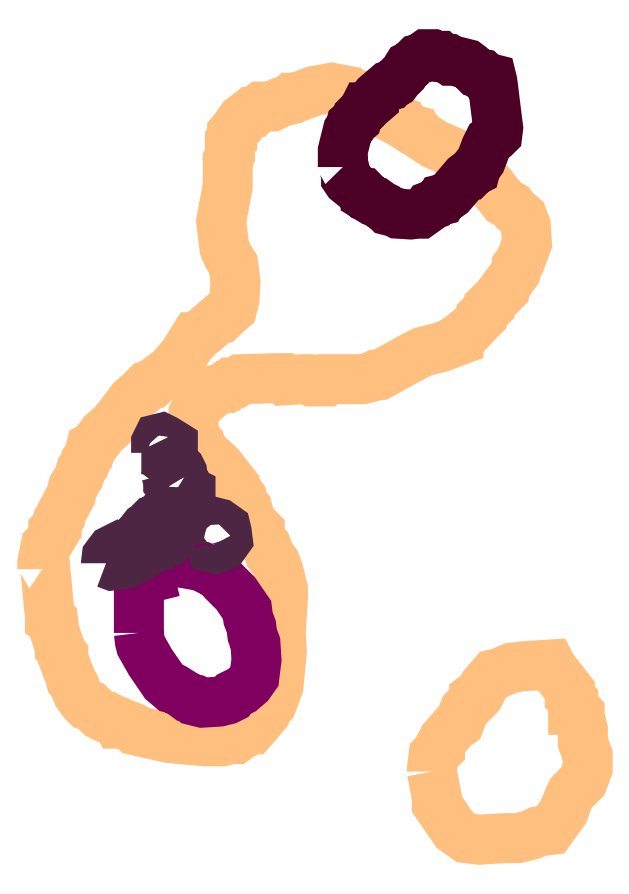
<metadata>
{"format":"dxf","ext":"dxf","renderer":"ezdxf+matplotlib","layout":"modelspace","background":"white","min_lineweight":24,"dpi":150}
</metadata>
<code>
0
SECTION
2
ENTITIES
0
POLYLINE
66
1
70
1
3
contour
0
VERTEX
10
9.834
20
8.224
30
3.44
0
VERTEX
10
9.841
20
8.22
30
3.44
0
VERTEX
10
9.847
20
8.149
30
3.44
0
VERTEX
10
9.85
20
8.131
30
3.44
0
VERTEX
10
9.85
20
8.122
30
3.44
0
VERTEX
10
9.856
20
8.118
30
3.44
0
VERTEX
10
9.858
20
8.1
30
3.44
0
VERTEX
10
9.87
20
8.067
30
3.44
0
VERTEX
10
9.87
20
8.062
30
3.44
0
VERTEX
10
9.876
20
8.053
30
3.44
0
VERTEX
10
9.876
20
8.045
30
3.44
0
VERTEX
10
9.889
20
8.009
30
3.44
0
VERTEX
10
9.892
20
8
30
3.44
0
VERTEX
10
9.898
20
7.991
30
3.44
0
VERTEX
10
9.905
20
7.974
30
3.44
0
VERTEX
10
9.916
20
7.958
30
3.44
0
VERTEX
10
9.923
20
7.952
30
3.44
0
VERTEX
10
9.932
20
7.949
30
3.44
0
VERTEX
10
9.949
20
7.932
30
3.44
0
VERTEX
10
9.958
20
7.927
30
3.44
0
VERTEX
10
9.967
20
7.927
30
3.44
0
VERTEX
10
9.985
20
7.918
30
3.44
0
VERTEX
10
9.987
20
7.914
30
3.44
0
VERTEX
10
9.996
20
7.914
30
3.44
0
VERTEX
10
10.01
20
7.907
30
3.44
0
VERTEX
10
10.02
20
7.901
30
3.44
0
VERTEX
10
10.09
20
7.885
30
3.44
0
VERTEX
10
10.16
20
7.878
30
3.44
0
VERTEX
10
10.2
20
7.878
30
3.44
0
VERTEX
10
10.21
20
7.883
30
3.44
0
VERTEX
10
10.22
20
7.883
30
3.44
0
VERTEX
10
10.23
20
7.889
30
3.44
0
VERTEX
10
10.23
20
7.894
30
3.44
0
VERTEX
10
10.24
20
7.896
30
3.44
0
VERTEX
10
10.25
20
7.903
30
3.44
0
VERTEX
10
10.26
20
7.903
30
3.44
0
VERTEX
10
10.28
20
7.934
30
3.44
0
VERTEX
10
10.28
20
7.943
30
3.44
0
VERTEX
10
10.3
20
7.954
30
3.44
0
VERTEX
10
10.31
20
7.989
30
3.44
0
VERTEX
10
10.32
20
8.06
30
3.44
0
VERTEX
10
10.31
20
8.096
30
3.44
0
VERTEX
10
10.32
20
8.167
30
3.44
0
VERTEX
10
10.32
20
8.184
30
3.44
0
VERTEX
10
10.31
20
8.22
30
3.44
0
VERTEX
10
10.3
20
8.238
30
3.44
0
VERTEX
10
10.29
20
8.253
30
3.44
0
VERTEX
10
10.28
20
8.271
30
3.44
0
VERTEX
10
10.28
20
8.28
30
3.44
0
VERTEX
10
10.27
20
8.297
30
3.44
0
VERTEX
10
10.27
20
8.302
30
3.44
0
VERTEX
10
10.26
20
8.317
30
3.44
0
VERTEX
10
10.25
20
8.335
30
3.44
0
VERTEX
10
10.25
20
8.344
30
3.44
0
VERTEX
10
10.24
20
8.351
30
3.44
0
VERTEX
10
10.24
20
8.368
30
3.44
0
VERTEX
10
10.22
20
8.384
30
3.44
0
VERTEX
10
10.22
20
8.386
30
3.44
0
VERTEX
10
10.22
20
8.391
30
3.44
0
VERTEX
10
10.22
20
8.395
30
3.44
0
VERTEX
10
10.22
20
8.399
30
3.44
0
VERTEX
10
10.19
20
8.43
30
3.44
0
VERTEX
10
10.16
20
8.459
30
3.44
0
VERTEX
10
10.15
20
8.468
30
3.44
0
VERTEX
10
10.15
20
8.477
30
3.44
0
VERTEX
10
10.14
20
8.493
30
3.44
0
VERTEX
10
10.14
20
8.528
30
3.44
0
VERTEX
10
10.14
20
8.537
30
3.44
0
VERTEX
10
10.15
20
8.555
30
3.44
0
VERTEX
10
10.16
20
8.563
30
3.44
0
VERTEX
10
10.16
20
8.563
30
3.44
0
VERTEX
10
10.18
20
8.577
30
3.44
0
VERTEX
10
10.18
20
8.581
30
3.44
0
VERTEX
10
10.19
20
8.586
30
3.44
0
VERTEX
10
10.2
20
8.588
30
3.44
0
VERTEX
10
10.2
20
8.588
30
3.44
0
VERTEX
10
10.2
20
8.592
30
3.44
0
VERTEX
10
10.21
20
8.592
30
3.44
0
VERTEX
10
10.22
20
8.599
30
3.44
0
VERTEX
10
10.22
20
8.599
30
3.44
0
VERTEX
10
10.23
20
8.606
30
3.44
0
VERTEX
10
10.3
20
8.608
30
3.44
0
VERTEX
10
10.31
20
8.608
30
3.44
0
VERTEX
10
10.32
20
8.608
30
3.44
0
VERTEX
10
10.32
20
8.603
30
3.44
0
VERTEX
10
10.36
20
8.606
30
3.44
0
VERTEX
10
10.37
20
8.606
30
3.44
0
VERTEX
10
10.38
20
8.601
30
3.44
0
VERTEX
10
10.39
20
8.601
30
3.44
0
VERTEX
10
10.4
20
8.601
30
3.44
0
VERTEX
10
10.41
20
8.606
30
3.44
0
VERTEX
10
10.48
20
8.606
30
3.44
0
VERTEX
10
10.49
20
8.61
30
3.44
0
VERTEX
10
10.5
20
8.614
30
3.44
0
VERTEX
10
10.51
20
8.614
30
3.44
0
VERTEX
10
10.58
20
8.652
30
3.44
0
VERTEX
10
10.6
20
8.661
30
3.44
0
VERTEX
10
10.63
20
8.67
30
3.44
0
VERTEX
10
10.67
20
8.683
30
3.44
0
VERTEX
10
10.67
20
8.688
30
3.44
0
VERTEX
10
10.68
20
8.694
30
3.44
0
VERTEX
10
10.68
20
8.694
30
3.44
0
VERTEX
10
10.71
20
8.725
30
3.44
0
VERTEX
10
10.72
20
8.73
30
3.44
0
VERTEX
10
10.72
20
8.734
30
3.44
0
VERTEX
10
10.73
20
8.75
30
3.44
0
VERTEX
10
10.73
20
8.754
30
3.44
0
VERTEX
10
10.75
20
8.77
30
3.44
0
VERTEX
10
10.76
20
8.779
30
3.44
0
VERTEX
10
10.76
20
8.783
30
3.44
0
VERTEX
10
10.76
20
8.787
30
3.44
0
VERTEX
10
10.79
20
8.821
30
3.44
0
VERTEX
10
10.79
20
8.83
30
3.44
0
VERTEX
10
10.79
20
8.834
30
3.44
0
VERTEX
10
10.79
20
8.843
30
3.44
0
VERTEX
10
10.81
20
8.878
30
3.44
0
VERTEX
10
10.81
20
8.914
30
3.44
0
VERTEX
10
10.8
20
8.932
30
3.44
0
VERTEX
10
10.78
20
8.945
30
3.44
0
VERTEX
10
10.78
20
8.954
30
3.44
0
VERTEX
10
10.76
20
8.963
30
3.44
0
VERTEX
10
10.74
20
8.994
30
3.44
0
VERTEX
10
10.72
20
9.009
30
3.44
0
VERTEX
10
10.71
20
9.014
30
3.44
0
VERTEX
10
10.71
20
9.018
30
3.44
0
VERTEX
10
10.71
20
9.027
30
3.44
0
VERTEX
10
10.69
20
9.042
30
3.44
0
VERTEX
10
10.66
20
9.062
30
3.44
0
VERTEX
10
10.62
20
9.078
30
3.44
0
VERTEX
10
10.59
20
9.1
30
3.44
0
VERTEX
10
10.59
20
9.105
30
3.44
0
VERTEX
10
10.58
20
9.107
30
3.44
0
VERTEX
10
10.56
20
9.118
30
3.44
0
VERTEX
10
10.56
20
9.122
30
3.44
0
VERTEX
10
10.54
20
9.129
30
3.44
0
VERTEX
10
10.53
20
9.133
30
3.44
0
VERTEX
10
10.53
20
9.142
30
3.44
0
VERTEX
10
10.5
20
9.167
30
3.44
0
VERTEX
10
10.48
20
9.173
30
3.44
0
VERTEX
10
10.47
20
9.171
30
3.44
0
VERTEX
10
10.47
20
9.169
30
3.44
0
VERTEX
10
10.45
20
9.184
30
3.44
0
VERTEX
10
10.41
20
9.191
30
3.44
0
VERTEX
10
10.38
20
9.184
30
3.44
0
VERTEX
10
10.34
20
9.171
30
3.44
0
VERTEX
10
10.34
20
9.171
30
3.44
0
VERTEX
10
10.33
20
9.167
30
3.44
0
VERTEX
10
10.31
20
9.162
30
3.44
0
VERTEX
10
10.3
20
9.153
30
3.44
0
VERTEX
10
10.28
20
9.153
30
3.44
0
VERTEX
10
10.27
20
9.153
30
3.44
0
VERTEX
10
10.26
20
9.147
30
3.44
0
VERTEX
10
10.26
20
9.142
30
3.44
0
VERTEX
10
10.26
20
9.142
30
3.44
0
VERTEX
10
10.25
20
9.136
30
3.44
0
VERTEX
10
10.24
20
9.136
30
3.44
0
VERTEX
10
10.24
20
9.129
30
3.44
0
VERTEX
10
10.22
20
9.113
30
3.44
0
VERTEX
10
10.22
20
9.109
30
3.44
0
VERTEX
10
10.22
20
9.1
30
3.44
0
VERTEX
10
10.22
20
9.091
30
3.44
0
VERTEX
10
10.22
20
9.087
30
3.44
0
VERTEX
10
10.21
20
9.082
30
3.44
0
VERTEX
10
10.21
20
9.065
30
3.44
0
VERTEX
10
10.21
20
9.056
30
3.44
0
VERTEX
10
10.21
20
9.047
30
3.44
0
VERTEX
10
10.21
20
9.011
30
3.44
0
VERTEX
10
10.21
20
8.994
30
3.44
0
VERTEX
10
10.19
20
8.923
30
3.44
0
VERTEX
10
10.2
20
8.887
30
3.44
0
VERTEX
10
10.2
20
8.87
30
3.44
0
VERTEX
10
10.21
20
8.854
30
3.44
0
VERTEX
10
10.22
20
8.836
30
3.44
0
VERTEX
10
10.22
20
8.801
30
3.44
0
VERTEX
10
10.22
20
8.765
30
3.44
0
VERTEX
10
10.22
20
8.748
30
3.44
0
VERTEX
10
10.2
20
8.734
30
3.44
0
VERTEX
10
10.2
20
8.73
30
3.44
0
VERTEX
10
10.19
20
8.73
30
3.44
0
VERTEX
10
10.16
20
8.701
30
3.44
0
VERTEX
10
10.15
20
8.694
30
3.44
0
VERTEX
10
10.14
20
8.69
30
3.44
0
VERTEX
10
10.14
20
8.69
30
3.44
0
VERTEX
10
10.12
20
8.654
30
3.44
0
VERTEX
10
10.09
20
8.623
30
3.44
0
VERTEX
10
10.06
20
8.599
30
3.44
0
VERTEX
10
10.05
20
8.595
30
3.44
0
VERTEX
10
10.04
20
8.592
30
3.44
0
VERTEX
10
10.03
20
8.579
30
3.44
0
VERTEX
10
10.01
20
8.563
30
3.44
0
VERTEX
10
9.987
20
8.528
30
3.44
0
VERTEX
10
9.974
20
8.512
30
3.44
0
VERTEX
10
9.956
20
8.497
30
3.44
0
VERTEX
10
9.943
20
8.479
30
3.44
0
VERTEX
10
9.936
20
8.47
30
3.44
0
VERTEX
10
9.932
20
8.468
30
3.44
0
VERTEX
10
9.927
20
8.45
30
3.44
0
VERTEX
10
9.921
20
8.442
30
3.44
0
VERTEX
10
9.918
20
8.433
30
3.44
0
VERTEX
10
9.912
20
8.424
30
3.44
0
VERTEX
10
9.907
20
8.408
30
3.44
0
VERTEX
10
9.896
20
8.391
30
3.44
0
VERTEX
10
9.892
20
8.373
30
3.44
0
VERTEX
10
9.874
20
8.34
30
3.44
0
VERTEX
10
9.872
20
8.331
30
3.44
0
VERTEX
10
9.865
20
8.322
30
3.44
0
VERTEX
10
9.863
20
8.313
30
3.44
0
VERTEX
10
9.863
20
8.309
30
3.44
0
VERTEX
10
9.856
20
8.302
30
3.44
0
VERTEX
10
9.856
20
8.293
30
3.44
0
VERTEX
10
9.845
20
8.275
30
3.44
0
VERTEX
10
9.841
20
8.271
30
3.44
0
VERTEX
10
9.834
20
8.235
30
3.44
0
VERTEX
10
9.834
20
8.226
30
3.44
0
SEQEND
0
POLYLINE
66
1
70
1
3
contour
0
VERTEX
10
10.62
20
7.818
30
3.44
0
VERTEX
10
10.63
20
7.765
30
3.44
0
VERTEX
10
10.63
20
7.752
30
3.44
0
VERTEX
10
10.66
20
7.7
30
3.44
0
VERTEX
10
10.69
20
7.684
30
3.44
0
VERTEX
10
10.71
20
7.681
30
3.44
0
VERTEX
10
10.76
20
7.684
30
3.44
0
VERTEX
10
10.79
20
7.684
30
3.44
0
VERTEX
10
10.82
20
7.69
30
3.44
0
VERTEX
10
10.83
20
7.697
30
3.44
0
VERTEX
10
10.85
20
7.7
30
3.44
0
VERTEX
10
10.87
20
7.723
30
3.44
0
VERTEX
10
10.88
20
7.736
30
3.44
0
VERTEX
10
10.89
20
7.762
30
3.44
0
VERTEX
10
10.9
20
7.775
30
3.44
0
VERTEX
10
10.92
20
7.798
30
3.44
0
VERTEX
10
10.93
20
7.824
30
3.44
0
VERTEX
10
10.93
20
7.85
30
3.44
0
VERTEX
10
10.92
20
7.876
30
3.44
0
VERTEX
10
10.92
20
7.902
30
3.44
0
VERTEX
10
10.91
20
7.928
30
3.44
0
VERTEX
10
10.91
20
7.935
30
3.44
0
VERTEX
10
10.91
20
7.941
30
3.44
0
VERTEX
10
10.9
20
7.941
30
3.44
0
VERTEX
10
10.9
20
7.954
30
3.44
0
VERTEX
10
10.9
20
7.961
30
3.44
0
VERTEX
10
10.89
20
7.967
30
3.44
0
VERTEX
10
10.89
20
7.98
30
3.44
0
VERTEX
10
10.86
20
8.026
30
3.44
0
VERTEX
10
10.85
20
8.033
30
3.44
0
VERTEX
10
10.8
20
8.029
30
3.44
0
VERTEX
10
10.78
20
8.026
30
3.44
0
VERTEX
10
10.75
20
8.016
30
3.44
0
VERTEX
10
10.74
20
8.013
30
3.44
0
VERTEX
10
10.72
20
7.99
30
3.44
0
VERTEX
10
10.71
20
7.977
30
3.44
0
VERTEX
10
10.7
20
7.967
30
3.44
0
VERTEX
10
10.7
20
7.961
30
3.44
0
VERTEX
10
10.68
20
7.941
30
3.44
0
VERTEX
10
10.67
20
7.915
30
3.44
0
VERTEX
10
10.66
20
7.909
30
3.44
0
VERTEX
10
10.64
20
7.883
30
3.44
0
VERTEX
10
10.63
20
7.87
30
3.44
0
VERTEX
10
10.63
20
7.863
30
3.44
0
VERTEX
10
10.62
20
7.85
30
3.44
0
VERTEX
10
10.62
20
7.824
30
3.44
0
VERTEX
10
10.62
20
7.821
30
3.44
0
SEQEND
0
POLYLINE
66
1
70
1
3
mitochondrion
0
VERTEX
10
10.03
20
8.096
30
3.44
0
VERTEX
10
10.03
20
8.079
30
3.44
0
VERTEX
10
10.03
20
8.071
30
3.44
0
VERTEX
10
10.05
20
8.037
30
3.44
0
VERTEX
10
10.07
20
8.004
30
3.44
0
VERTEX
10
10.08
20
7.998
30
3.44
0
VERTEX
10
10.09
20
7.985
30
3.44
0
VERTEX
10
10.1
20
7.983
30
3.44
0
VERTEX
10
10.12
20
7.973
30
3.44
0
VERTEX
10
10.13
20
7.966
30
3.44
0
VERTEX
10
10.13
20
7.964
30
3.44
0
VERTEX
10
10.14
20
7.96
30
3.44
0
VERTEX
10
10.16
20
7.956
30
3.44
0
VERTEX
10
10.19
20
7.958
30
3.44
0
VERTEX
10
10.21
20
7.962
30
3.44
0
VERTEX
10
10.21
20
7.966
30
3.44
0
VERTEX
10
10.22
20
7.973
30
3.44
0
VERTEX
10
10.24
20
7.981
30
3.44
0
VERTEX
10
10.25
20
7.994
30
3.44
0
VERTEX
10
10.26
20
8.008
30
3.44
0
VERTEX
10
10.26
20
8.042
30
3.44
0
VERTEX
10
10.26
20
8.075
30
3.44
0
VERTEX
10
10.26
20
8.092
30
3.44
0
VERTEX
10
10.25
20
8.109
30
3.44
0
VERTEX
10
10.25
20
8.125
30
3.44
0
VERTEX
10
10.25
20
8.142
30
3.44
0
VERTEX
10
10.22
20
8.175
30
3.44
0
VERTEX
10
10.21
20
8.19
30
3.44
0
VERTEX
10
10.2
20
8.198
30
3.44
0
VERTEX
10
10.18
20
8.222
30
3.44
0
VERTEX
10
10.17
20
8.222
30
3.44
0
VERTEX
10
10.15
20
8.23
30
3.44
0
VERTEX
10
10.12
20
8.236
30
3.44
0
VERTEX
10
10.1
20
8.238
30
3.44
0
VERTEX
10
10.09
20
8.236
30
3.44
0
VERTEX
10
10.07
20
8.23
30
3.44
0
VERTEX
10
10.06
20
8.23
30
3.44
0
VERTEX
10
10.05
20
8.224
30
3.44
0
VERTEX
10
10.05
20
8.224
30
3.44
0
VERTEX
10
10.05
20
8.215
30
3.44
0
VERTEX
10
10.05
20
8.207
30
3.44
0
VERTEX
10
10.04
20
8.205
30
3.44
0
VERTEX
10
10.03
20
8.196
30
3.44
0
VERTEX
10
10.03
20
8.192
30
3.44
0
VERTEX
10
10.03
20
8.125
30
3.44
0
VERTEX
10
10.03
20
8.109
30
3.44
0
VERTEX
10
10.03
20
8.1
30
3.44
0
VERTEX
10
10.03
20
8.098
30
3.44
0
SEQEND
0
POLYLINE
66
1
70
1
3
endoplasmic_reticulum
0
VERTEX
10
10.06
20
8.458
30
3.44
0
VERTEX
10
10.08
20
8.447
30
3.44
0
VERTEX
10
10.09
20
8.452
30
3.44
0
VERTEX
10
10.1
20
8.46
30
3.44
0
VERTEX
10
10.1
20
8.475
30
3.44
0
VERTEX
10
10.08
20
8.484
30
3.44
0
VERTEX
10
10.07
20
8.488
30
3.44
0
VERTEX
10
10.07
20
8.486
30
3.44
0
VERTEX
10
10.06
20
8.478
30
3.44
0
VERTEX
10
10.06
20
8.463
30
3.44
0
VERTEX
10
10.06
20
8.46
30
3.44
0
SEQEND
0
POLYLINE
66
1
70
1
3
endoplasmic_reticulum
0
VERTEX
10
10.08
20
8.415
30
3.44
0
VERTEX
10
10.09
20
8.4
30
3.44
0
VERTEX
10
10.09
20
8.396
30
3.44
0
VERTEX
10
10.09
20
8.389
30
3.44
0
VERTEX
10
10.09
20
8.381
30
3.44
0
VERTEX
10
10.11
20
8.37
30
3.44
0
VERTEX
10
10.12
20
8.364
30
3.44
0
VERTEX
10
10.13
20
8.364
30
3.44
0
VERTEX
10
10.13
20
8.372
30
3.44
0
VERTEX
10
10.13
20
8.379
30
3.44
0
VERTEX
10
10.13
20
8.381
30
3.44
0
VERTEX
10
10.12
20
8.396
30
3.44
0
VERTEX
10
10.12
20
8.404
30
3.44
0
VERTEX
10
10.12
20
8.419
30
3.44
0
VERTEX
10
10.11
20
8.426
30
3.44
0
VERTEX
10
10.11
20
8.43
30
3.44
0
VERTEX
10
10.09
20
8.43
30
3.44
0
VERTEX
10
10.09
20
8.433
30
3.44
0
VERTEX
10
10.08
20
8.432
30
3.44
0
VERTEX
10
10.08
20
8.417
30
3.44
0
SEQEND
0
POLYLINE
66
1
70
1
3
endoplasmic_reticulum
0
VERTEX
10
10.17
20
8.275
30
3.44
0
VERTEX
10
10.17
20
8.267
30
3.44
0
VERTEX
10
10.18
20
8.266
30
3.44
0
VERTEX
10
10.2
20
8.271
30
3.44
0
VERTEX
10
10.21
20
8.284
30
3.44
0
VERTEX
10
10.2
20
8.299
30
3.44
0
VERTEX
10
10.2
20
8.307
30
3.44
0
VERTEX
10
10.19
20
8.316
30
3.44
0
VERTEX
10
10.18
20
8.318
30
3.44
0
VERTEX
10
10.18
20
8.303
30
3.44
0
VERTEX
10
10.18
20
8.295
30
3.44
0
VERTEX
10
10.17
20
8.292
30
3.44
0
VERTEX
10
10.17
20
8.277
30
3.44
0
SEQEND
0
POLYLINE
66
1
70
1
3
endoplasmic_reticulum
0
VERTEX
10
9.962
20
8.236
30
3.44
0
VERTEX
10
9.974
20
8.231
30
3.44
0
VERTEX
10
9.999
20
8.234
30
3.44
0
VERTEX
10
10
20
8.236
30
3.44
0
VERTEX
10
10.01
20
8.241
30
3.44
0
VERTEX
10
10.02
20
8.245
30
3.44
0
VERTEX
10
10.03
20
8.25
30
3.44
0
VERTEX
10
10.03
20
8.251
30
3.44
0
VERTEX
10
10.04
20
8.259
30
3.44
0
VERTEX
10
10.05
20
8.263
30
3.44
0
VERTEX
10
10.05
20
8.263
30
3.44
0
VERTEX
10
10.06
20
8.271
30
3.44
0
VERTEX
10
10.06
20
8.274
30
3.44
0
VERTEX
10
10.07
20
8.274
30
3.44
0
VERTEX
10
10.07
20
8.277
30
3.44
0
VERTEX
10
10.08
20
8.277
30
3.44
0
VERTEX
10
10.09
20
8.279
30
3.44
0
VERTEX
10
10.09
20
8.291
30
3.44
0
VERTEX
10
10.09
20
8.294
30
3.44
0
VERTEX
10
10.1
20
8.297
30
3.44
0
VERTEX
10
10.09
20
8.309
30
3.44
0
VERTEX
10
10.09
20
8.321
30
3.44
0
VERTEX
10
10.08
20
8.329
30
3.44
0
VERTEX
10
10.07
20
8.326
30
3.44
0
VERTEX
10
10.06
20
8.326
30
3.44
0
VERTEX
10
10.06
20
8.323
30
3.44
0
VERTEX
10
10.05
20
8.321
30
3.44
0
VERTEX
10
10.04
20
8.311
30
3.44
0
VERTEX
10
10.04
20
8.308
30
3.44
0
VERTEX
10
10.02
20
8.286
30
3.44
0
VERTEX
10
10.01
20
8.279
30
3.44
0
VERTEX
10
10.01
20
8.276
30
3.44
0
VERTEX
10
10
20
8.274
30
3.44
0
VERTEX
10
9.997
20
8.27
30
3.44
0
VERTEX
10
9.991
20
8.268
30
3.44
0
VERTEX
10
9.988
20
8.266
30
3.44
0
VERTEX
10
9.985
20
8.268
30
3.44
0
VERTEX
10
9.973
20
8.262
30
3.44
0
VERTEX
10
9.964
20
8.25
30
3.44
0
VERTEX
10
9.962
20
8.238
30
3.44
0
SEQEND
0
POLYLINE
66
1
70
1
3
postsynaptic_density
0
VERTEX
10
10.44
20
9.032
30
3.44
0
VERTEX
10
10.44
20
9.028
30
3.44
0
VERTEX
10
10.44
20
9.015
30
3.44
0
VERTEX
10
10.44
20
9.009
30
3.44
0
VERTEX
10
10.45
20
9.004
30
3.44
0
VERTEX
10
10.47
20
8.982
30
3.44
0
VERTEX
10
10.48
20
8.979
30
3.44
0
VERTEX
10
10.48
20
8.979
30
3.44
0
VERTEX
10
10.48
20
8.976
30
3.44
0
VERTEX
10
10.48
20
8.973
30
3.44
0
VERTEX
10
10.5
20
8.964
30
3.44
0
VERTEX
10
10.5
20
8.963
30
3.44
0
VERTEX
10
10.51
20
8.955
30
3.44
0
VERTEX
10
10.52
20
8.951
30
3.44
0
VERTEX
10
10.53
20
8.945
30
3.44
0
VERTEX
10
10.54
20
8.941
30
3.44
0
VERTEX
10
10.55
20
8.938
30
3.44
0
VERTEX
10
10.57
20
8.936
30
3.44
0
VERTEX
10
10.59
20
8.938
30
3.44
0
VERTEX
10
10.59
20
8.938
30
3.44
0
VERTEX
10
10.61
20
8.946
30
3.44
0
VERTEX
10
10.61
20
8.953
30
3.44
0
VERTEX
10
10.62
20
8.958
30
3.44
0
VERTEX
10
10.63
20
8.963
30
3.44
0
VERTEX
10
10.63
20
8.964
30
3.44
0
VERTEX
10
10.64
20
8.968
30
3.44
0
VERTEX
10
10.64
20
8.969
30
3.44
0
VERTEX
10
10.65
20
8.978
30
3.44
0
VERTEX
10
10.67
20
9.001
30
3.44
0
VERTEX
10
10.68
20
9.012
30
3.44
0
VERTEX
10
10.69
20
9.017
30
3.44
0
VERTEX
10
10.69
20
9.017
30
3.44
0
VERTEX
10
10.7
20
9.024
30
3.44
0
VERTEX
10
10.7
20
9.025
30
3.44
0
VERTEX
10
10.71
20
9.032
30
3.44
0
VERTEX
10
10.72
20
9.045
30
3.44
0
VERTEX
10
10.73
20
9.071
30
3.44
0
VERTEX
10
10.73
20
9.084
30
3.44
0
VERTEX
10
10.74
20
9.092
30
3.44
0
VERTEX
10
10.75
20
9.097
30
3.44
0
VERTEX
10
10.75
20
9.111
30
3.44
0
VERTEX
10
10.74
20
9.163
30
3.44
0
VERTEX
10
10.74
20
9.189
30
3.44
0
VERTEX
10
10.74
20
9.203
30
3.44
0
VERTEX
10
10.74
20
9.209
30
3.44
0
VERTEX
10
10.72
20
9.212
30
3.44
0
VERTEX
10
10.72
20
9.216
30
3.44
0
VERTEX
10
10.72
20
9.216
30
3.44
0
VERTEX
10
10.71
20
9.221
30
3.44
0
VERTEX
10
10.71
20
9.222
30
3.44
0
VERTEX
10
10.69
20
9.234
30
3.44
0
VERTEX
10
10.69
20
9.239
30
3.44
0
VERTEX
10
10.66
20
9.245
30
3.44
0
VERTEX
10
10.65
20
9.245
30
3.44
0
VERTEX
10
10.65
20
9.25
30
3.44
0
VERTEX
10
10.63
20
9.252
30
3.44
0
VERTEX
10
10.63
20
9.255
30
3.44
0
VERTEX
10
10.62
20
9.255
30
3.44
0
VERTEX
10
10.62
20
9.258
30
3.44
0
VERTEX
10
10.61
20
9.258
30
3.44
0
VERTEX
10
10.59
20
9.25
30
3.44
0
VERTEX
10
10.59
20
9.249
30
3.44
0
VERTEX
10
10.58
20
9.237
30
3.44
0
VERTEX
10
10.57
20
9.234
30
3.44
0
VERTEX
10
10.56
20
9.221
30
3.44
0
VERTEX
10
10.55
20
9.209
30
3.44
0
VERTEX
10
10.54
20
9.203
30
3.44
0
VERTEX
10
10.54
20
9.199
30
3.44
0
VERTEX
10
10.53
20
9.196
30
3.44
0
VERTEX
10
10.53
20
9.194
30
3.44
0
VERTEX
10
10.51
20
9.175
30
3.44
0
VERTEX
10
10.5
20
9.168
30
3.44
0
VERTEX
10
10.5
20
9.165
30
3.44
0
VERTEX
10
10.49
20
9.155
30
3.44
0
VERTEX
10
10.49
20
9.152
30
3.44
0
VERTEX
10
10.48
20
9.152
30
3.44
0
VERTEX
10
10.48
20
9.145
30
3.44
0
VERTEX
10
10.47
20
9.134
30
3.44
0
VERTEX
10
10.47
20
9.127
30
3.44
0
VERTEX
10
10.45
20
9.117
30
3.44
0
VERTEX
10
10.45
20
9.111
30
3.44
0
VERTEX
10
10.45
20
9.104
30
3.44
0
VERTEX
10
10.44
20
9.078
30
3.44
0
VERTEX
10
10.44
20
9.065
30
3.44
0
VERTEX
10
10.44
20
9.038
30
3.44
0
VERTEX
10
10.44
20
9.033
30
3.44
0
SEQEND
0
ENDSEC
0
EOF

</code>
